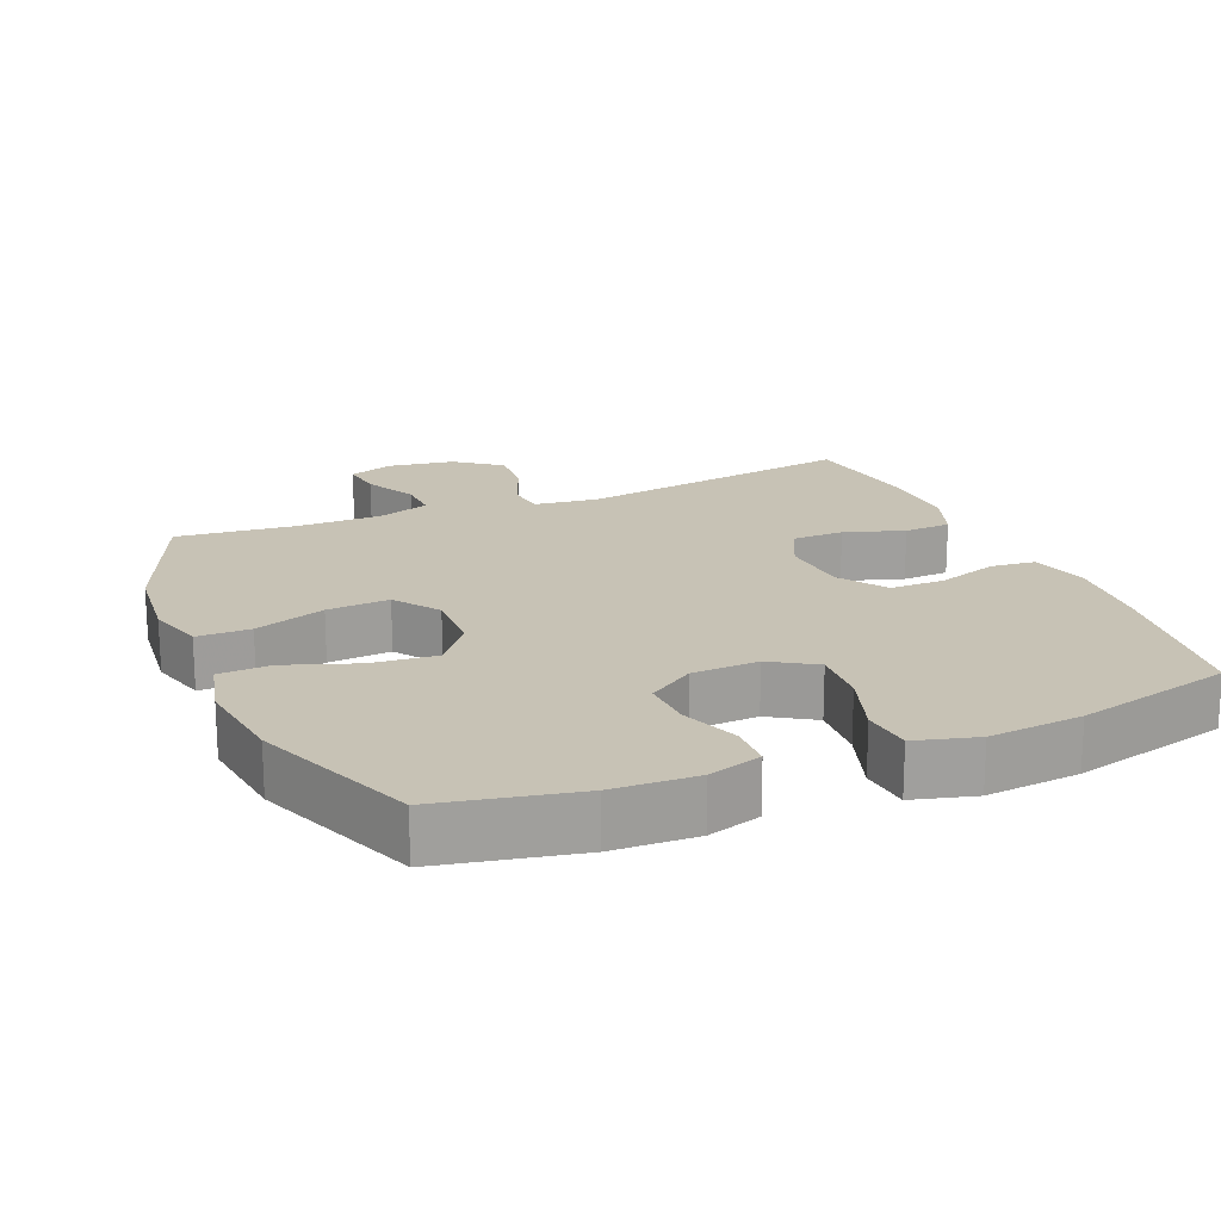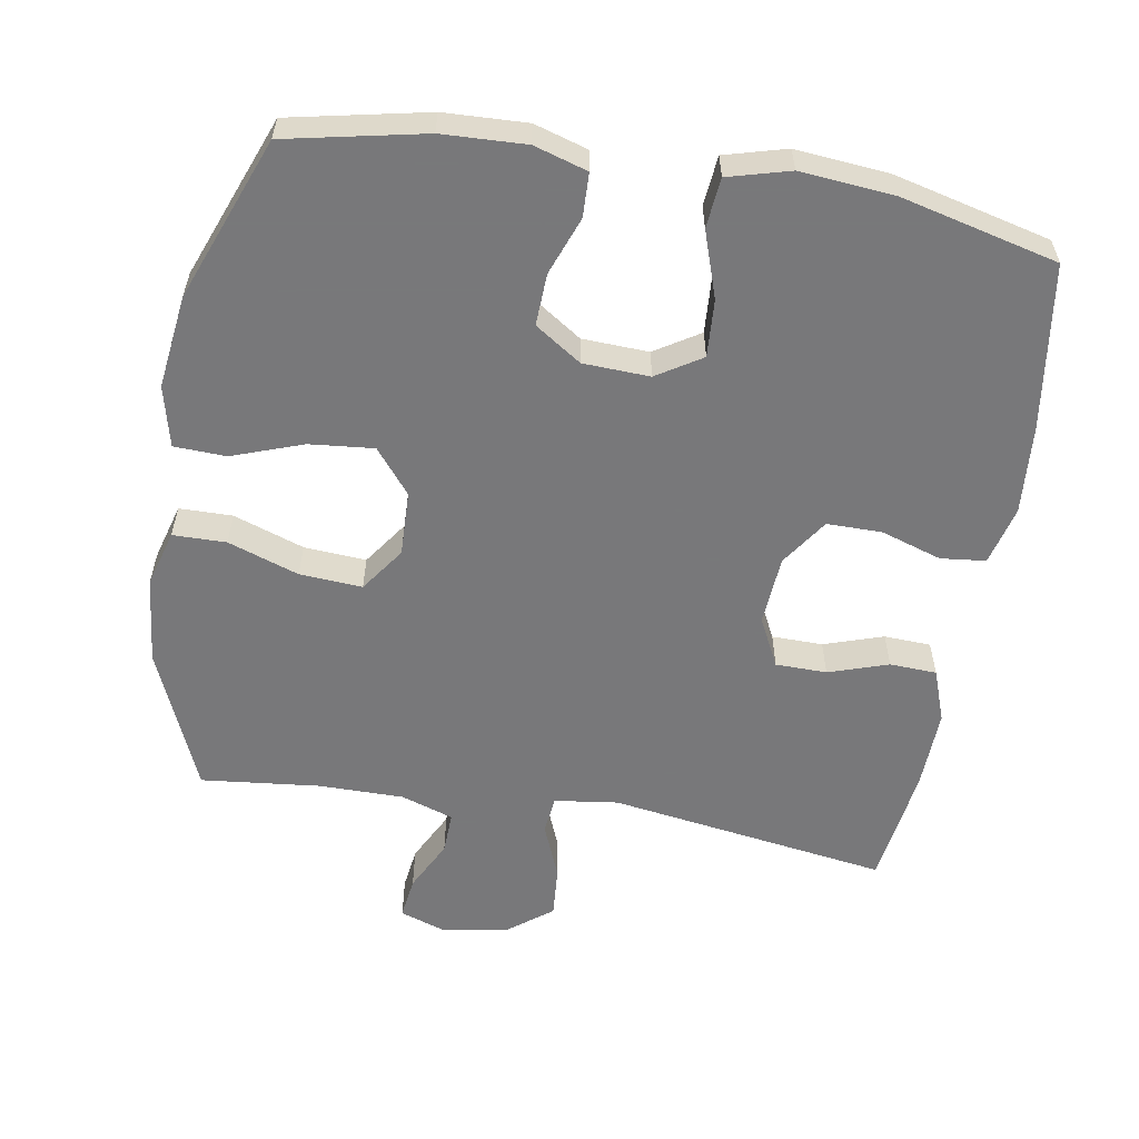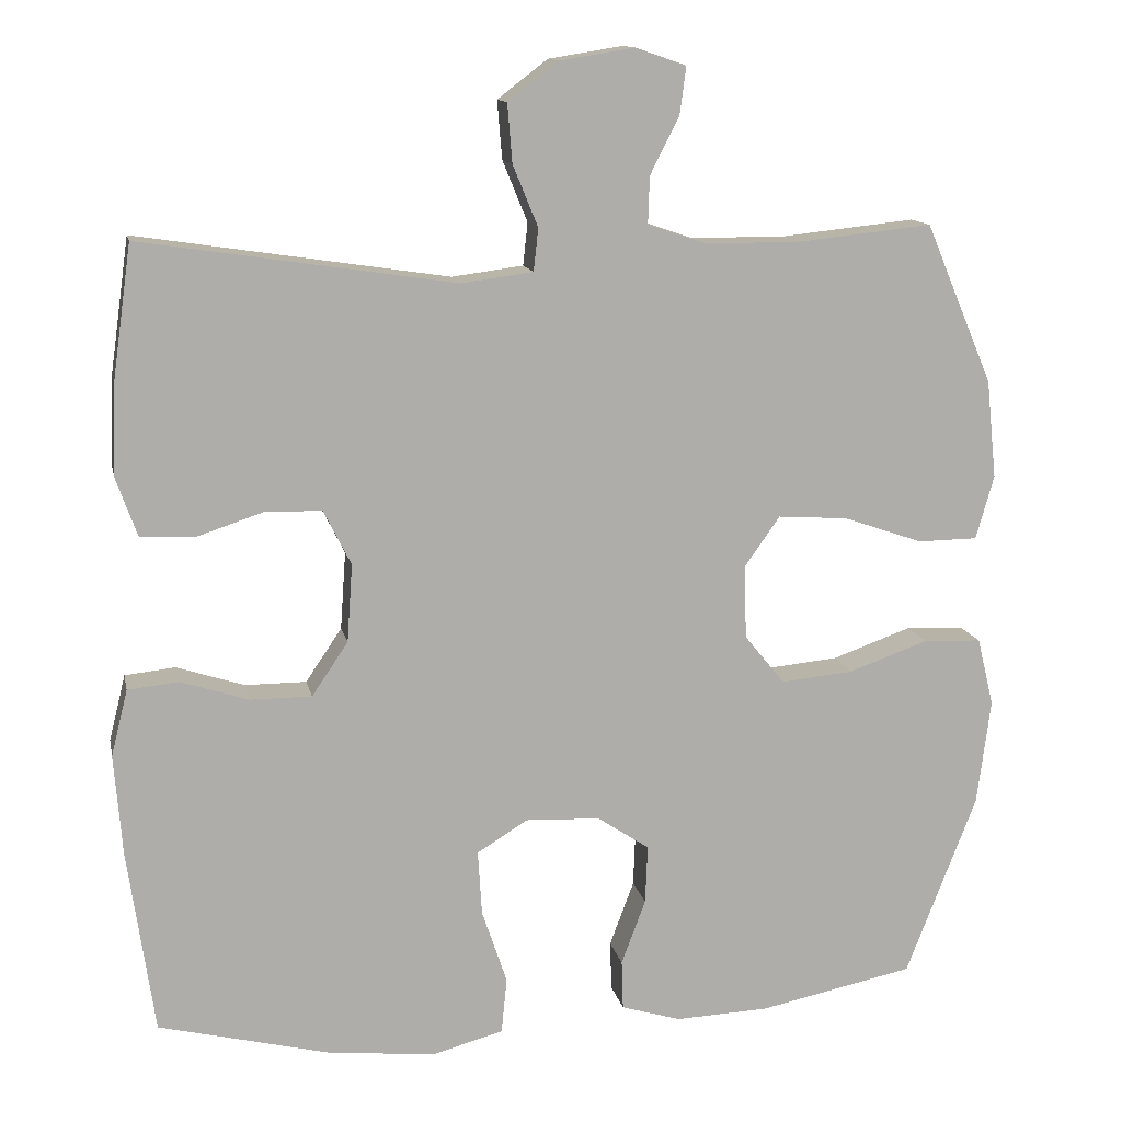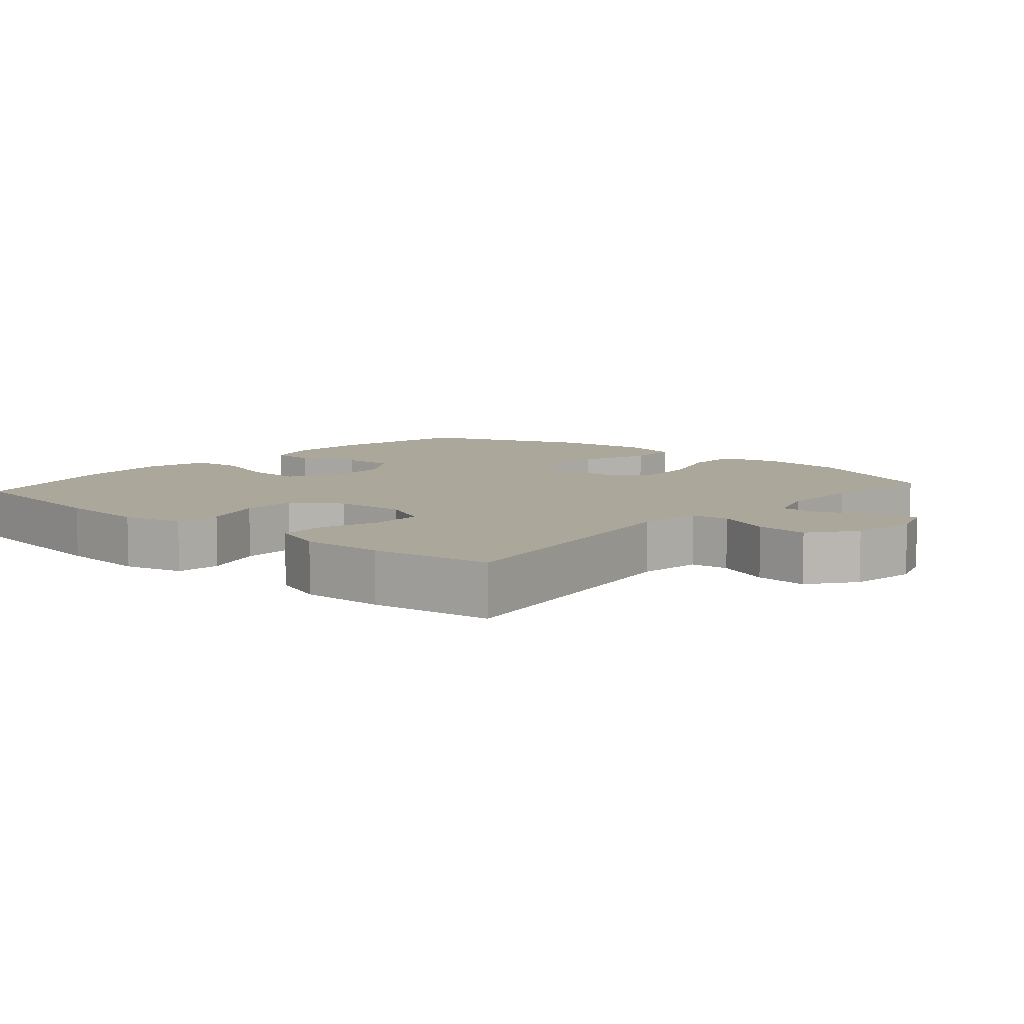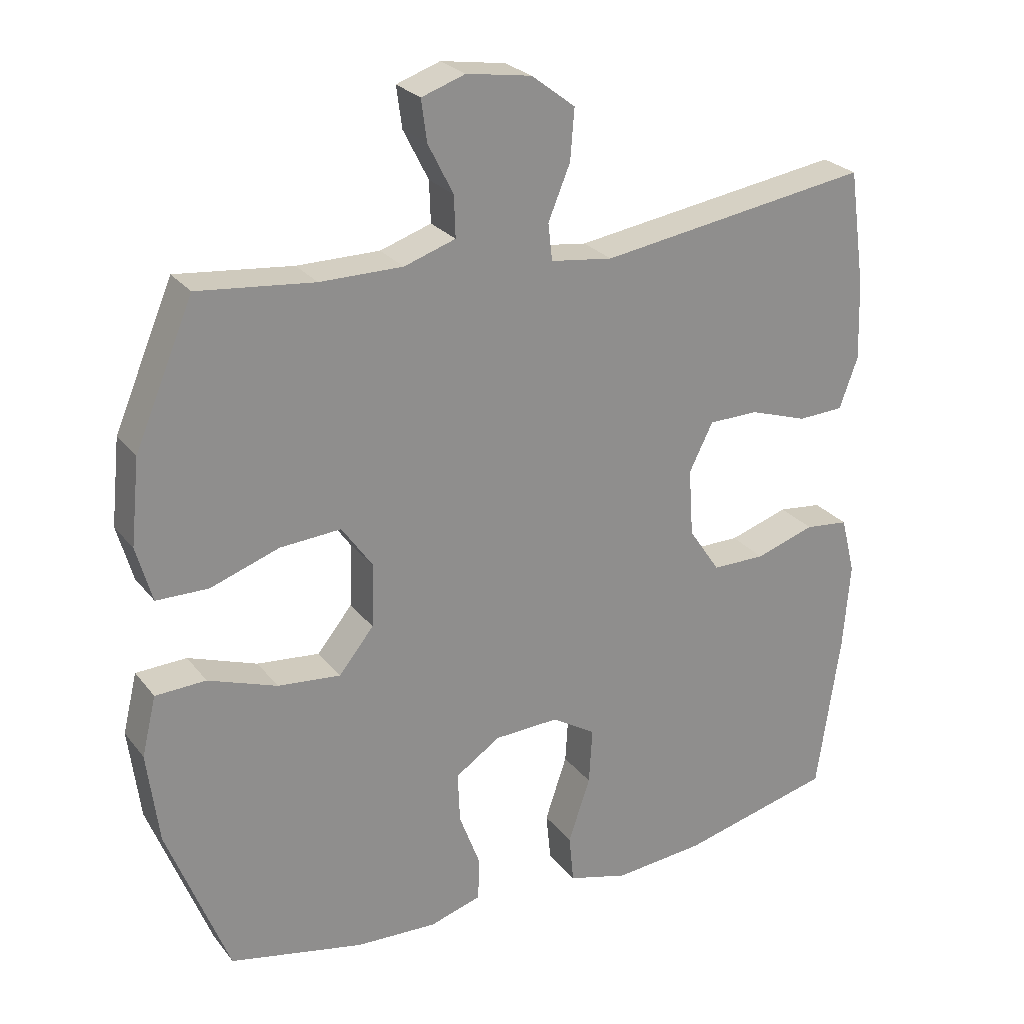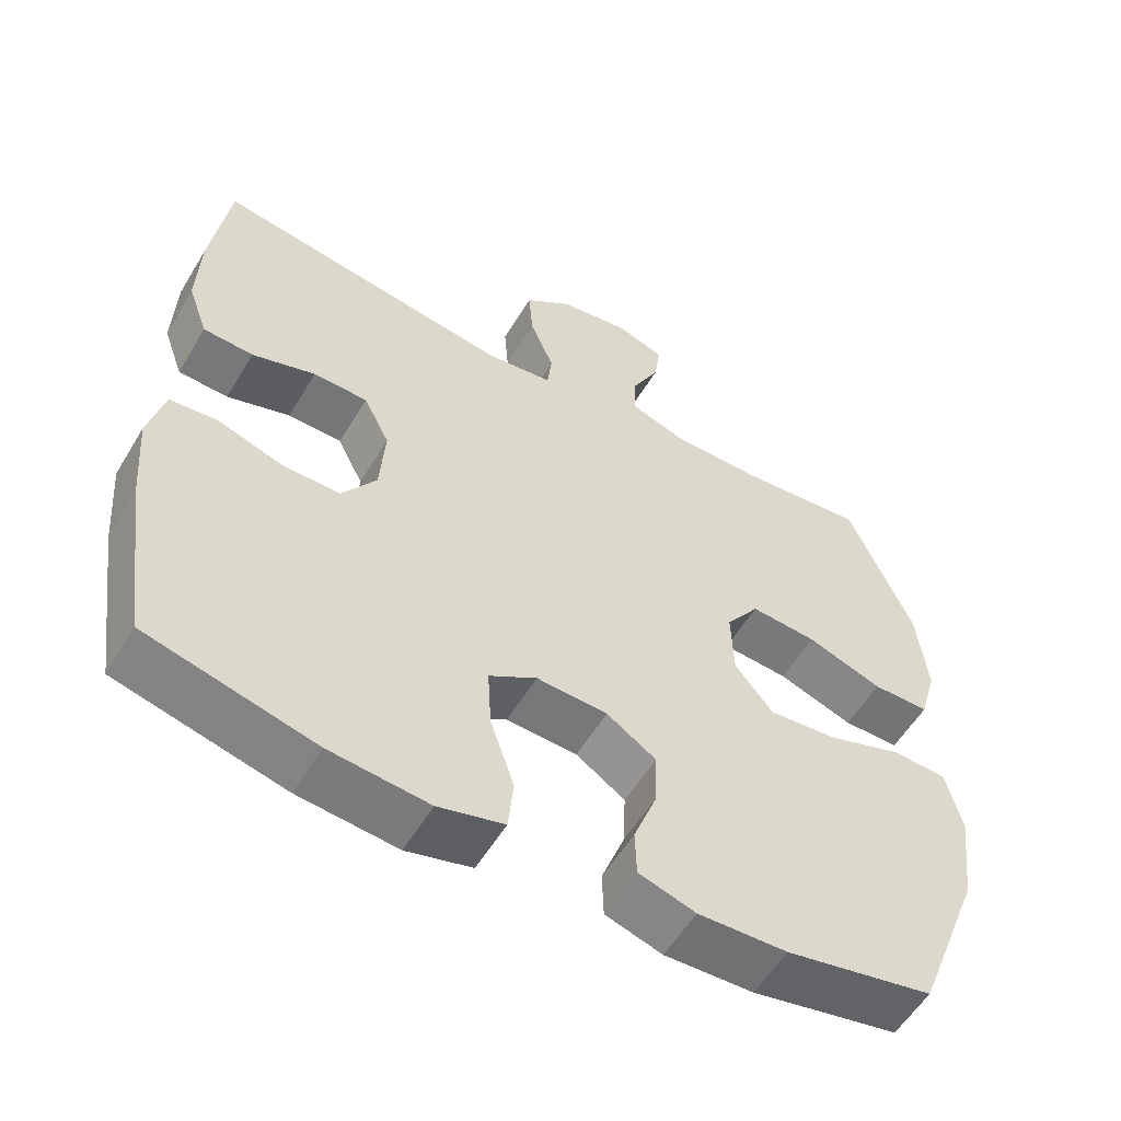
<metadata>
{"format":"obj","ext":"obj","renderer":"f3d","projection":"perspective","resolution":1024,"background":"white","views":[{"elev":19.0,"azim":157.1,"up":"+Y"},{"elev":-57.6,"azim":170.4,"up":"+Y"},{"elev":12.8,"azim":-11.5,"up":"+Z"},{"elev":8.2,"azim":-49.0,"up":"+Y"},{"elev":25.5,"azim":151.1,"up":"+Z"},{"elev":-56.4,"azim":-30.7,"up":"+Z"}]}
</metadata>
<code>
v -0.5 0.07 -0.5
v -0.534 0.07 -0.264
v -0.544 0.07 -0.137
v -0.523 0.07 -0.053
v -0.459 0.07 -0.046
v -0.372 0.07 -0.074
v -0.294 0.07 -0.074
v -0.248 0.07 -0.006
v -0.241 0.07 0.093
v -0.276 0.07 0.163
v -0.349 0.07 0.164
v -0.434 0.07 0.136
v -0.501 0.07 0.139
v -0.528 0.07 0.214
v -0.524 0.07 0.33
v -0.5 0.07 0.5
v -0.101 0.07 0.44
v -0.01 0.07 0.452
v -0.004 0.07 0.506
v -0.036 0.07 0.584
v -0.042 0.07 0.658
v 0.022 0.07 0.707
v 0.117 0.07 0.722
v 0.181 0.07 0.7
v 0.173 0.07 0.64
v 0.136 0.07 0.567
v 0.134 0.07 0.507
v 0.209 0.07 0.482
v 0.33 0.07 0.482
v 0.5 0.07 0.5
v 0.586 0.07 0.297
v 0.599 0.07 0.172
v 0.576 0.07 0.091
v 0.5 0.07 0.09
v 0.399 0.07 0.125
v 0.31 0.07 0.131
v 0.265 0.07 0.067
v 0.268 0.07 -0.026
v 0.319 0.07 -0.089
v 0.411 0.07 -0.08
v 0.512 0.07 -0.044
v 0.586 0.07 -0.047
v 0.607 0.07 -0.134
v 0.59 0.07 -0.268
v 0.5 0.07 -0.5
v 0.303 0.07 -0.541
v 0.184 0.07 -0.546
v 0.108 0.07 -0.523
v 0.106 0.07 -0.46
v 0.137 0.07 -0.377
v 0.14 0.07 -0.303
v 0.074 0.07 -0.259
v -0.021 0.07 -0.255
v -0.085 0.07 -0.295
v -0.08 0.07 -0.377
v -0.048 0.07 -0.472
v -0.055 0.07 -0.543
v -0.143 0.07 -0.567
v -0.276 0.07 -0.555
v -0.5 0 -0.5
v -0.534 0 -0.264
v -0.544 0 -0.137
v -0.523 0 -0.053
v -0.459 0 -0.046
v -0.372 0 -0.074
v -0.294 0 -0.074
v -0.248 0 -0.006
v -0.241 0 0.093
v -0.276 0 0.163
v -0.349 0 0.164
v -0.434 0 0.136
v -0.501 0 0.139
v -0.528 0 0.214
v -0.524 0 0.33
v -0.5 0 0.5
v -0.101 0 0.44
v -0.01 0 0.452
v -0.004 0 0.506
v -0.036 0 0.584
v -0.042 0 0.658
v 0.022 0 0.707
v 0.117 0 0.722
v 0.181 0 0.7
v 0.173 0 0.64
v 0.136 0 0.567
v 0.134 0 0.507
v 0.209 0 0.482
v 0.33 0 0.482
v 0.5 0 0.5
v 0.586 0 0.297
v 0.599 0 0.172
v 0.576 0 0.091
v 0.5 0 0.09
v 0.399 0 0.125
v 0.31 0 0.131
v 0.265 0 0.067
v 0.268 0 -0.026
v 0.319 0 -0.089
v 0.411 0 -0.08
v 0.512 0 -0.044
v 0.586 0 -0.047
v 0.607 0 -0.134
v 0.59 0 -0.268
v 0.5 0 -0.5
v 0.303 0 -0.541
v 0.184 0 -0.546
v 0.108 0 -0.523
v 0.106 0 -0.46
v 0.137 0 -0.377
v 0.14 0 -0.303
v 0.074 0 -0.259
v -0.021 0 -0.255
v -0.085 0 -0.295
v -0.08 0 -0.377
v -0.048 0 -0.472
v -0.055 0 -0.543
v -0.143 0 -0.567
v -0.276 0 -0.555
f 4 5 6
f 3 4 6
f 2 3 6
f 1 2 6
f 59 1 6
f 58 59 6
f 57 58 6
f 56 57 6
f 55 56 6
f 54 55 6 7
f 53 54 7 8
f 52 53 8 9
f 51 52 9 10
f 48 49 50
f 47 48 50
f 46 47 50
f 45 46 50
f 44 45 50
f 43 44 50
f 42 43 50
f 41 42 50
f 40 41 50
f 39 40 50 51
f 38 39 51 10
f 33 34 35
f 32 33 35
f 31 32 35
f 30 31 35
f 29 30 35
f 28 29 35 36
f 27 28 36 37
f 24 25 26
f 23 24 26
f 22 23 26
f 21 22 26
f 20 21 26
f 19 20 26
f 18 19 26 27
f 15 16 17
f 14 15 17
f 13 14 17
f 12 13 17
f 11 12 17
f 10 11 17 18
f 27 37 38
f 18 27 38
f 10 18 38
f 65 64 63
f 65 63 62
f 65 62 61
f 65 61 60
f 65 60 118
f 65 118 117
f 65 117 116
f 65 116 115
f 65 115 114
f 66 65 114 113
f 67 66 113 112
f 68 67 112 111
f 69 68 111 110
f 109 108 107
f 109 107 106
f 109 106 105
f 109 105 104
f 109 104 103
f 109 103 102
f 109 102 101
f 109 101 100
f 109 100 99
f 110 109 99 98
f 69 110 98 97
f 94 93 92
f 94 92 91
f 94 91 90
f 94 90 89
f 94 89 88
f 95 94 88 87
f 96 95 87 86
f 85 84 83
f 85 83 82
f 85 82 81
f 85 81 80
f 85 80 79
f 85 79 78
f 86 85 78 77
f 76 75 74
f 76 74 73
f 76 73 72
f 76 72 71
f 76 71 70
f 77 76 70 69
f 97 96 86
f 97 86 77
f 97 77 69
f 1 60 61 2
f 2 61 62 3
f 3 62 63 4
f 4 63 64 5
f 5 64 65 6
f 6 65 66 7
f 7 66 67 8
f 8 67 68 9
f 9 68 69 10
f 10 69 70 11
f 11 70 71 12
f 12 71 72 13
f 13 72 73 14
f 14 73 74 15
f 15 74 75 16
f 16 75 76 17
f 17 76 77 18
f 18 77 78 19
f 19 78 79 20
f 20 79 80 21
f 21 80 81 22
f 22 81 82 23
f 23 82 83 24
f 24 83 84 25
f 25 84 85 26
f 26 85 86 27
f 27 86 87 28
f 28 87 88 29
f 29 88 89 30
f 30 89 90 31
f 31 90 91 32
f 32 91 92 33
f 33 92 93 34
f 34 93 94 35
f 35 94 95 36
f 36 95 96 37
f 37 96 97 38
f 38 97 98 39
f 39 98 99 40
f 40 99 100 41
f 41 100 101 42
f 42 101 102 43
f 43 102 103 44
f 44 103 104 45
f 45 104 105 46
f 46 105 106 47
f 47 106 107 48
f 48 107 108 49
f 49 108 109 50
f 50 109 110 51
f 51 110 111 52
f 52 111 112 53
f 53 112 113 54
f 54 113 114 55
f 55 114 115 56
f 56 115 116 57
f 57 116 117 58
f 58 117 118 59
f 59 118 60 1

</code>
